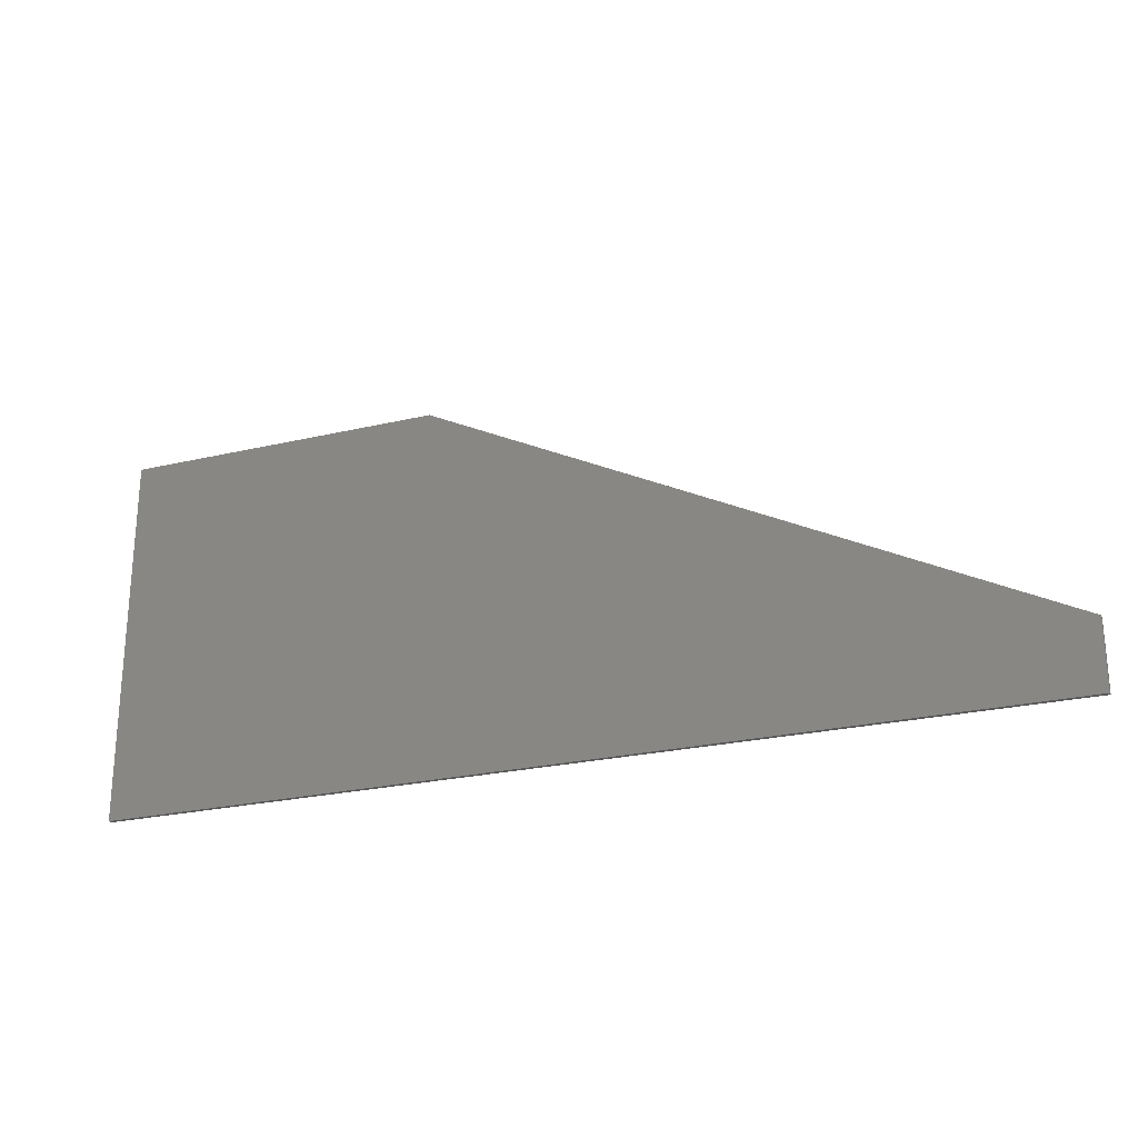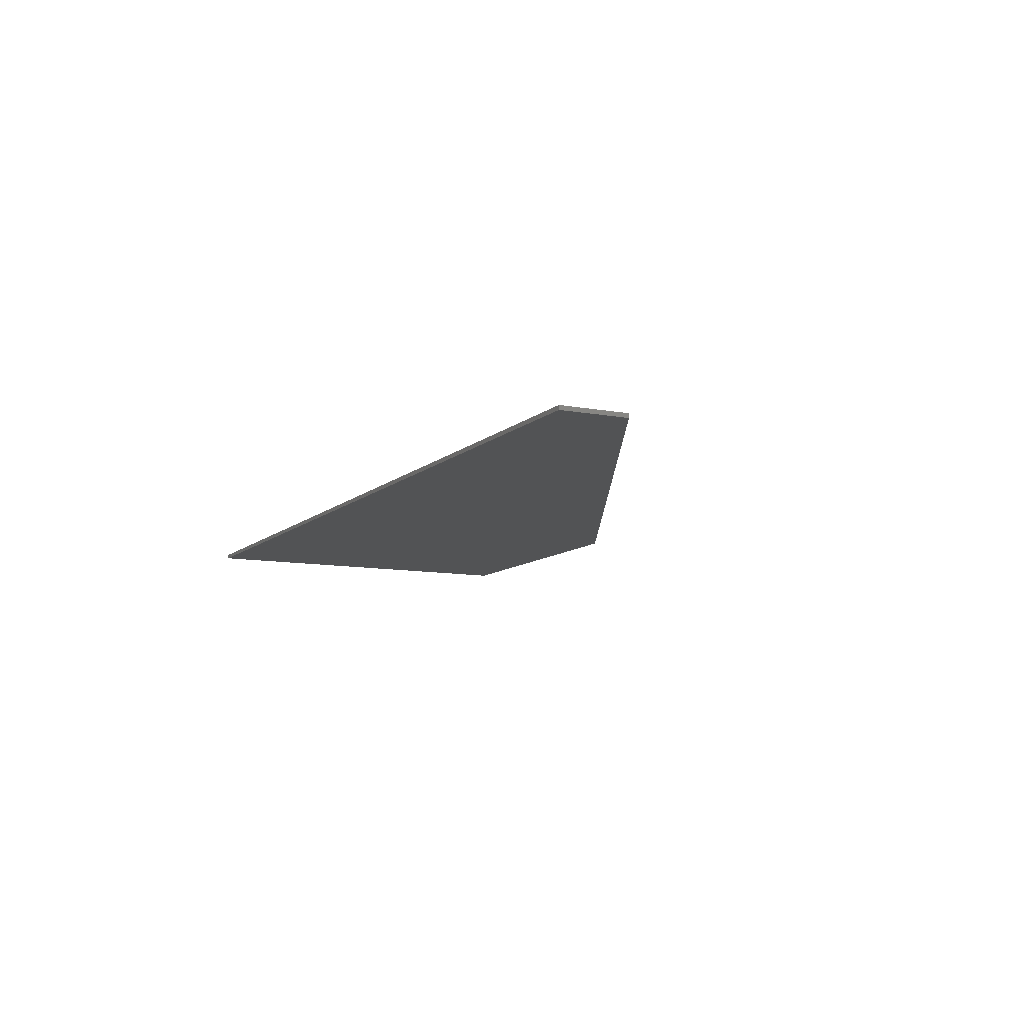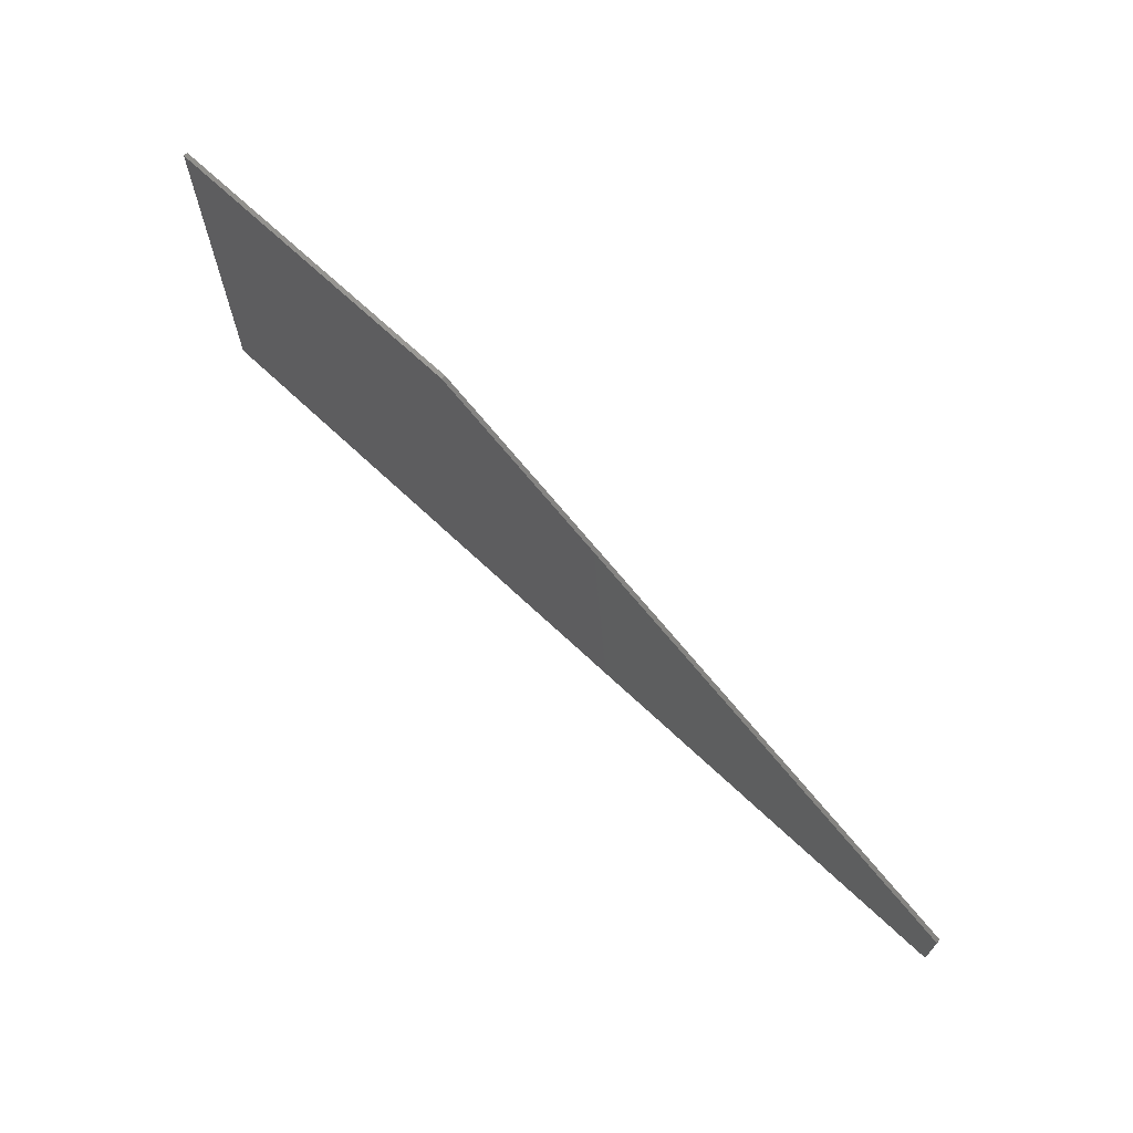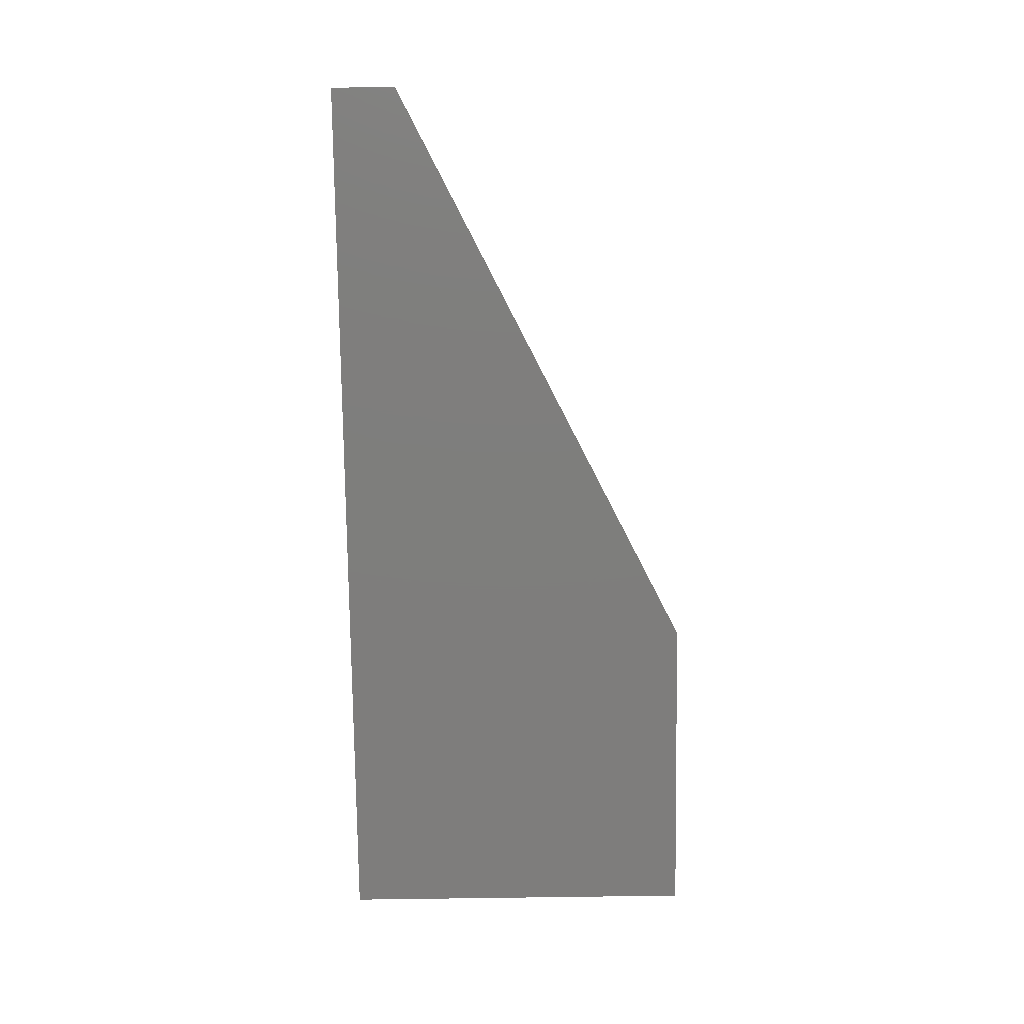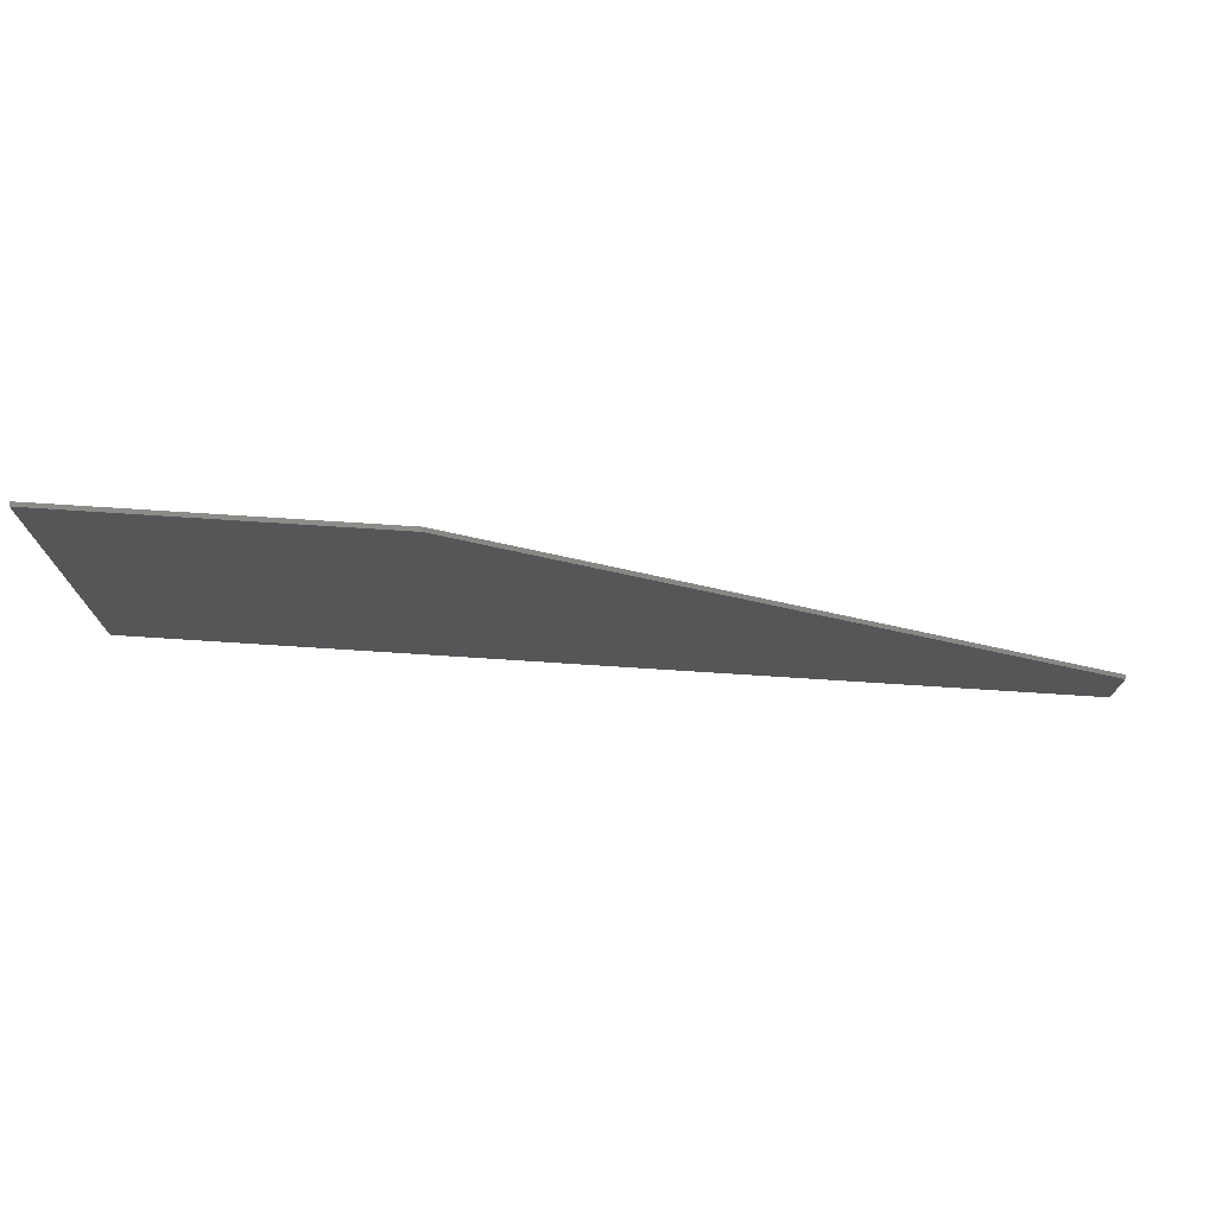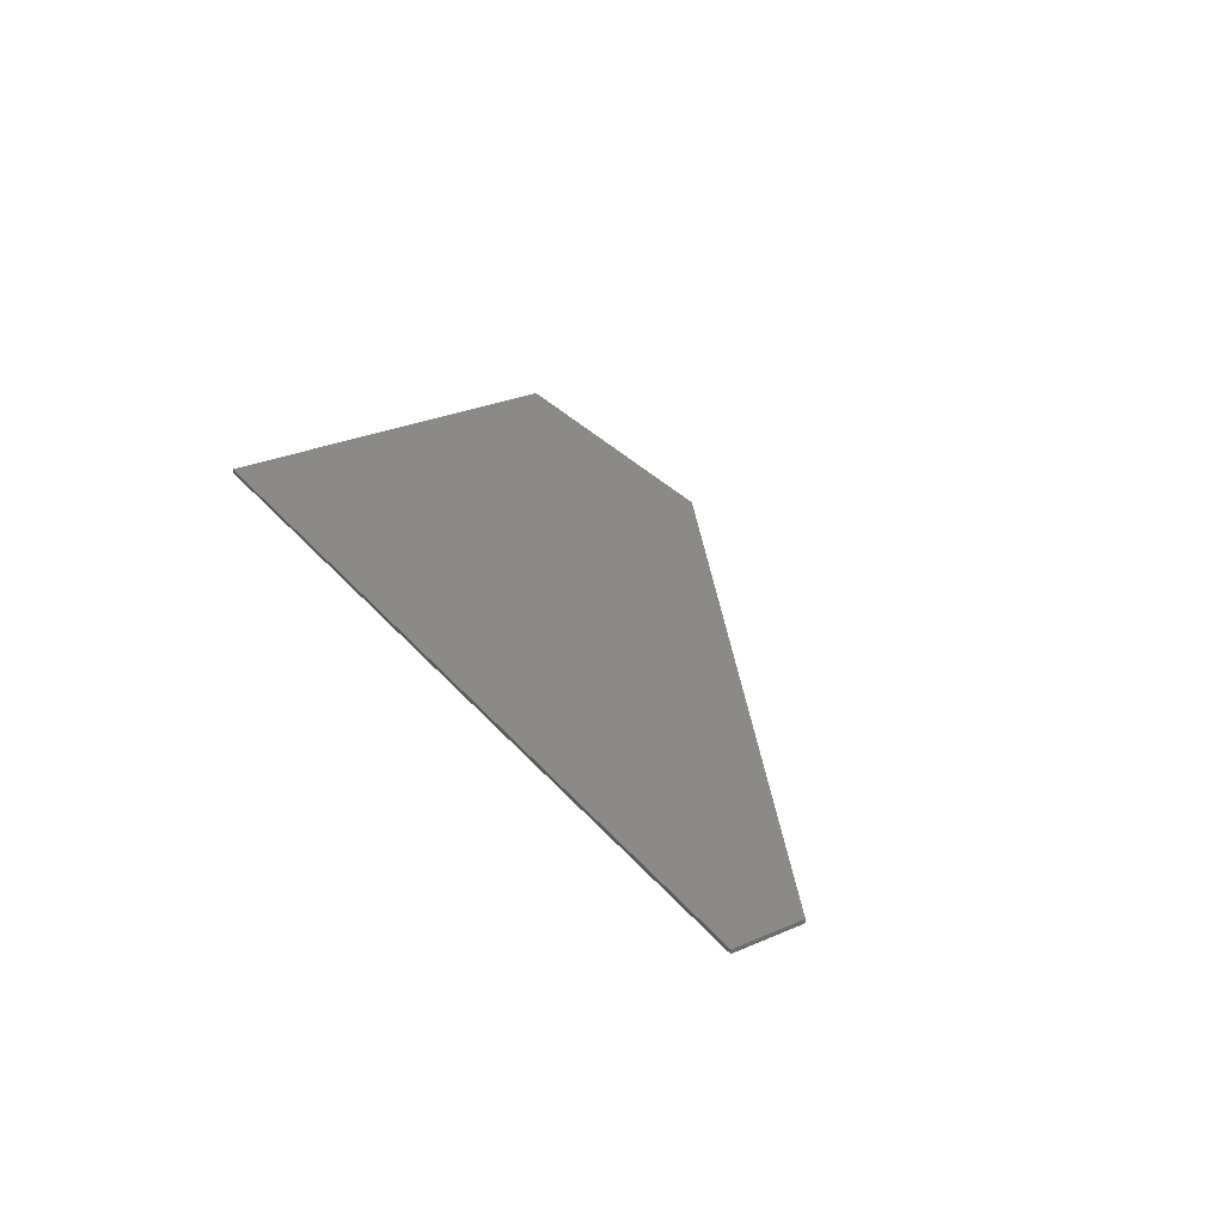
<metadata>
{"format":"stl","ext":"stl","renderer":"f3d","projection":"perspective","resolution":1024,"background":"white","views":[{"elev":-24.4,"azim":-158.8,"up":"+Z"},{"elev":-10.1,"azim":-116.3,"up":"+Y"},{"elev":68.3,"azim":-136.6,"up":"+Z"},{"elev":-77.6,"azim":-89.2,"up":"+Y"},{"elev":73.8,"azim":-176.3,"up":"+Z"},{"elev":30.3,"azim":-121.8,"up":"+Y"}]}
</metadata>
<code>
# stl→obj: 149 verts, 276 faces
v -6.415 -0.1 2.057
v -6.425 -0.1 3.1
v -6.425 -0.1 1.9
v -6.384 -0.1 2.211
v -6.334 -0.1 2.359
v -6.264 -0.1 2.5
v -6.177 -0.1 2.631
v -6.074 -0.1 2.748
v -5.956 -0.1 2.852
v -5.825 -0.1 2.939
v -5.684 -0.1 3.009
v -5.536 -0.1 3.059
v -5.382 -0.1 3.09
v -5.225 -0.1 3.1
v -4 0 4.4
v 3.6 0 4.4
v -18.4 0 -2.8
v 3.6 0 -4.4
v -18.4 0 -4.4
v -18.4 -0.1 -4.4
v -18.4 -0.1 -2.8
v -6.425 -0.1 -1.915
v -18 -0.1 -4.009
v -16 -0.1 -4.009
v -6.425 -0.1 -1.383
v -6.425 -0.1 0.5044
v -4 -0.1 4.4
v 2.4 -0.1 4.085
v -0.5752 -0.1 3.1
v -0.116 -0.1 3.009
v 3.6 -0.1 4.4
v 3.6 -0.1 -4.4
v 2.4 -0.1 0.7
v -0.5752 -0.1 -4.1
v 2.4 -0.1 -4.009
v -0.116 -0.1 -4.009
v 0.6252 -0.1 0.244
v 2.4 -0.1 0.1
v 0.6252 -0.1 -0.3412
v -5.225 -0.1 -4.1
v -5.684 -0.1 -4.009
v 0.6248 -0.1 -2.9
v -6.425 -0.1 -2.9
v -6.334 -0.1 -3.359
v -6.074 -0.1 -3.748
v 0.5335 -0.1 -3.359
v 0.2733 -0.1 -3.748
v -5.82 -0.1 1.978
v -5.825 -0.1 1.9
v -5.805 -0.1 2.055
v -5.779 -0.1 2.13
v -5.745 -0.1 2.2
v -5.701 -0.1 2.265
v -5.649 -0.1 2.324
v -5.59 -0.1 2.376
v -5.525 -0.1 2.42
v -5.455 -0.1 2.454
v -5.38 -0.1 2.479
v -5.303 -0.1 2.495
v -5.225 -0.1 2.5
v -5.82 -0.1 -2.978
v -6.415 -0.1 -3.057
v -5.825 -0.1 -2.9
v -5.805 -0.1 -3.055
v -6.384 -0.1 -3.211
v -5.779 -0.1 -3.13
v -5.745 -0.1 -3.2
v -6.264 -0.1 -3.5
v -5.701 -0.1 -3.265
v -6.177 -0.1 -3.631
v -5.649 -0.1 -3.324
v -5.59 -0.1 -3.376
v -5.956 -0.1 -3.852
v -5.525 -0.1 -3.42
v -5.825 -0.1 -3.939
v -5.455 -0.1 -3.454
v -5.38 -0.1 -3.479
v -5.536 -0.1 -4.059
v -5.303 -0.1 -3.495
v -5.382 -0.1 -4.09
v -5.225 -0.1 -3.5
v 0.6248 -0.1 1.9
v 0.0196 -0.1 1.978
v 0.6145 -0.1 2.057
v 0.0248 -0.1 1.9
v 0.0043 -0.1 2.055
v 0.5839 -0.1 2.211
v -0.0209 -0.1 2.13
v 0.5335 -0.1 2.359
v -0.0556 -0.1 2.2
v 0.464 -0.1 2.5
v -0.0992 -0.1 2.265
v 0.3769 -0.1 2.631
v -0.1509 -0.1 2.324
v 0.2733 -0.1 2.748
v -0.2099 -0.1 2.376
v 0.1554 -0.1 2.852
v -0.2752 -0.1 2.42
v 0.0248 -0.1 2.939
v -0.3456 -0.1 2.454
v -0.4199 -0.1 2.479
v -0.2646 -0.1 3.059
v -0.4969 -0.1 2.495
v -0.4186 -0.1 3.09
v -0.5752 -0.1 2.5
v 0.0196 -0.1 -2.978
v 0.6145 -0.1 -3.057
v 0.0248 -0.1 -2.9
v 0.0043 -0.1 -3.055
v 0.5839 -0.1 -3.211
v -0.0209 -0.1 -3.13
v -0.0556 -0.1 -3.2
v 0.464 -0.1 -3.5
v -0.0992 -0.1 -3.265
v 0.3769 -0.1 -3.631
v -0.1509 -0.1 -3.324
v -0.2099 -0.1 -3.376
v 0.1554 -0.1 -3.852
v -0.2752 -0.1 -3.42
v 0.0248 -0.1 -3.939
v -0.3456 -0.1 -3.454
v -0.4199 -0.1 -3.479
v -0.2646 -0.1 -4.059
v -0.4969 -0.1 -3.495
v -0.4186 -0.1 -4.09
v -0.5752 -0.1 -3.5
v -5.225 -0.1 1.9
v -5.225 -0.1 -2.9
v -0.5752 -0.1 1.9
v -0.5752 -0.1 -2.9
v 0.6248 -0.1 3.1
v -1.488 -0.1 1.9
v -2.064 -0.1 1.9
v -2.064 -0.1 -1.047
v -1.488 -0.1 -1.047
v -2.064 -0.1 -2.9
v -1.488 -0.1 -2.9
v -1.488 -0.1 -1.83
v -2.064 -0.1 -1.83
v -5.112 -0.1 1.9
v -5.112 -0.1 -0.9704
v -3.288 -0.1 1.9
v -3.014 -0.1 -1.066
v -3.014 -0.1 1.041
v -4.349 -0.1 -1.066
v -3.034 -0.1 -2.9
v -3.034 -0.1 -1.83
v -5.112 -0.1 -1.83
v -5.112 -0.1 -2.9
f 1 2 3
f 4 2 1
f 5 2 4
f 6 2 5
f 7 2 6
f 8 2 7
f 9 2 8
f 10 2 9
f 11 2 10
f 12 2 11
f 13 2 12
f 14 2 13
f 15 16 17
f 18 17 16
f 17 18 19
f 20 17 19
f 17 20 21
f 22 23 24
f 23 22 25
f 23 20 24
f 23 21 20
f 3 23 26
f 23 3 21
f 3 2 21
f 27 21 2
f 14 27 2
f 28 14 29
f 14 28 27
f 30 28 29
f 31 27 28
f 32 28 33
f 28 32 31
f 34 35 36
f 35 34 32
f 37 38 33
f 38 37 39
f 38 32 33
f 38 35 32
f 24 40 41
f 40 24 20
f 34 20 32
f 20 34 40
f 31 15 27
f 15 31 16
f 16 32 18
f 32 16 31
f 27 17 21
f 17 27 15
f 19 32 20
f 32 19 18
f 38 39 42
f 22 24 43
f 44 43 24
f 45 44 24
f 41 45 24
f 38 46 35
f 46 38 42
f 35 46 47
f 35 47 36
f 3 48 1
f 48 3 49
f 1 50 4
f 50 1 48
f 4 51 5
f 51 4 50
f 5 52 6
f 52 5 51
f 6 53 7
f 53 6 52
f 7 54 8
f 54 7 53
f 8 55 9
f 55 8 54
f 9 56 10
f 56 9 55
f 10 57 11
f 57 10 56
f 11 58 12
f 58 11 57
f 12 59 13
f 59 12 58
f 13 60 14
f 60 13 59
f 43 61 62
f 61 43 63
f 62 64 65
f 64 62 61
f 65 66 44
f 66 65 64
f 44 67 68
f 67 44 66
f 68 69 70
f 69 68 67
f 70 71 45
f 71 70 69
f 45 72 73
f 72 45 71
f 73 74 75
f 74 73 72
f 75 76 41
f 76 75 74
f 41 77 78
f 77 41 76
f 78 79 80
f 79 78 77
f 80 81 40
f 81 80 79
f 82 83 84
f 83 82 85
f 84 86 87
f 86 84 83
f 87 88 89
f 88 87 86
f 89 90 91
f 90 89 88
f 91 92 93
f 92 91 90
f 93 94 95
f 94 93 92
f 95 96 97
f 96 95 94
f 97 98 99
f 98 97 96
f 99 100 30
f 100 99 98
f 30 101 102
f 101 30 100
f 102 103 104
f 103 102 101
f 104 105 29
f 105 104 103
f 42 106 107
f 106 42 108
f 107 109 110
f 109 107 106
f 110 111 46
f 111 110 109
f 46 112 113
f 112 46 111
f 113 114 115
f 114 113 112
f 115 116 47
f 116 115 114
f 47 117 118
f 117 47 116
f 118 119 120
f 119 118 117
f 120 121 36
f 121 120 119
f 36 122 123
f 122 36 121
f 123 124 125
f 124 123 122
f 125 126 34
f 126 125 124
f 49 26 63
f 26 49 3
f 63 26 25
f 63 25 22
f 63 22 43
f 60 29 14
f 29 60 105
f 85 42 39
f 42 85 108
f 85 39 37
f 34 81 40
f 81 34 126
f 37 82 85
f 127 48 49
f 127 50 48
f 127 51 50
f 127 52 51
f 127 53 52
f 127 54 53
f 127 55 54
f 127 56 55
f 127 57 56
f 127 58 57
f 127 59 58
f 127 60 59
f 128 61 63
f 128 64 61
f 128 66 64
f 128 67 66
f 128 69 67
f 128 71 69
f 128 72 71
f 128 74 72
f 128 76 74
f 128 77 76
f 128 79 77
f 128 81 79
f 129 83 85
f 129 86 83
f 129 88 86
f 129 90 88
f 129 92 90
f 129 94 92
f 129 96 94
f 129 98 96
f 129 100 98
f 129 101 100
f 129 103 101
f 129 105 103
f 130 106 108
f 130 109 106
f 130 111 109
f 130 112 111
f 130 114 112
f 130 116 114
f 130 117 116
f 130 119 117
f 130 121 119
f 130 122 121
f 130 124 122
f 130 126 124
f 131 82 84
f 131 84 87
f 131 87 89
f 131 89 91
f 131 91 93
f 131 93 95
f 131 95 97
f 131 97 99
f 131 99 30
f 131 28 30
f 131 82 28
f 25 26 23
f 33 82 37
f 82 33 28
f 132 133 134
f 134 135 132
f 136 137 138
f 138 139 136
f 140 141 142
f 143 144 145
f 146 147 148
f 148 149 146
f 146 136 139
f 139 147 146
f 134 139 138
f 138 135 134
f 145 144 142
f 142 141 145
f 144 133 142
f 145 141 148
f 143 145 148
f 148 147 143
f 134 133 144
f 144 143 134
f 147 139 134
f 134 143 147
f 148 49 63
f 63 128 148
f 126 149 128
f 128 81 126
f 138 137 126
f 135 138 126
f 126 130 135
f 129 135 130
f 130 108 129
f 146 149 126
f 136 146 126
f 126 137 136
f 85 129 108
f 105 132 135
f 135 129 105
f 105 60 133
f 133 132 105
f 60 142 133
f 142 60 140
f 149 148 128
f 127 49 148
f 148 141 127
f 60 127 141
f 141 140 60

</code>
